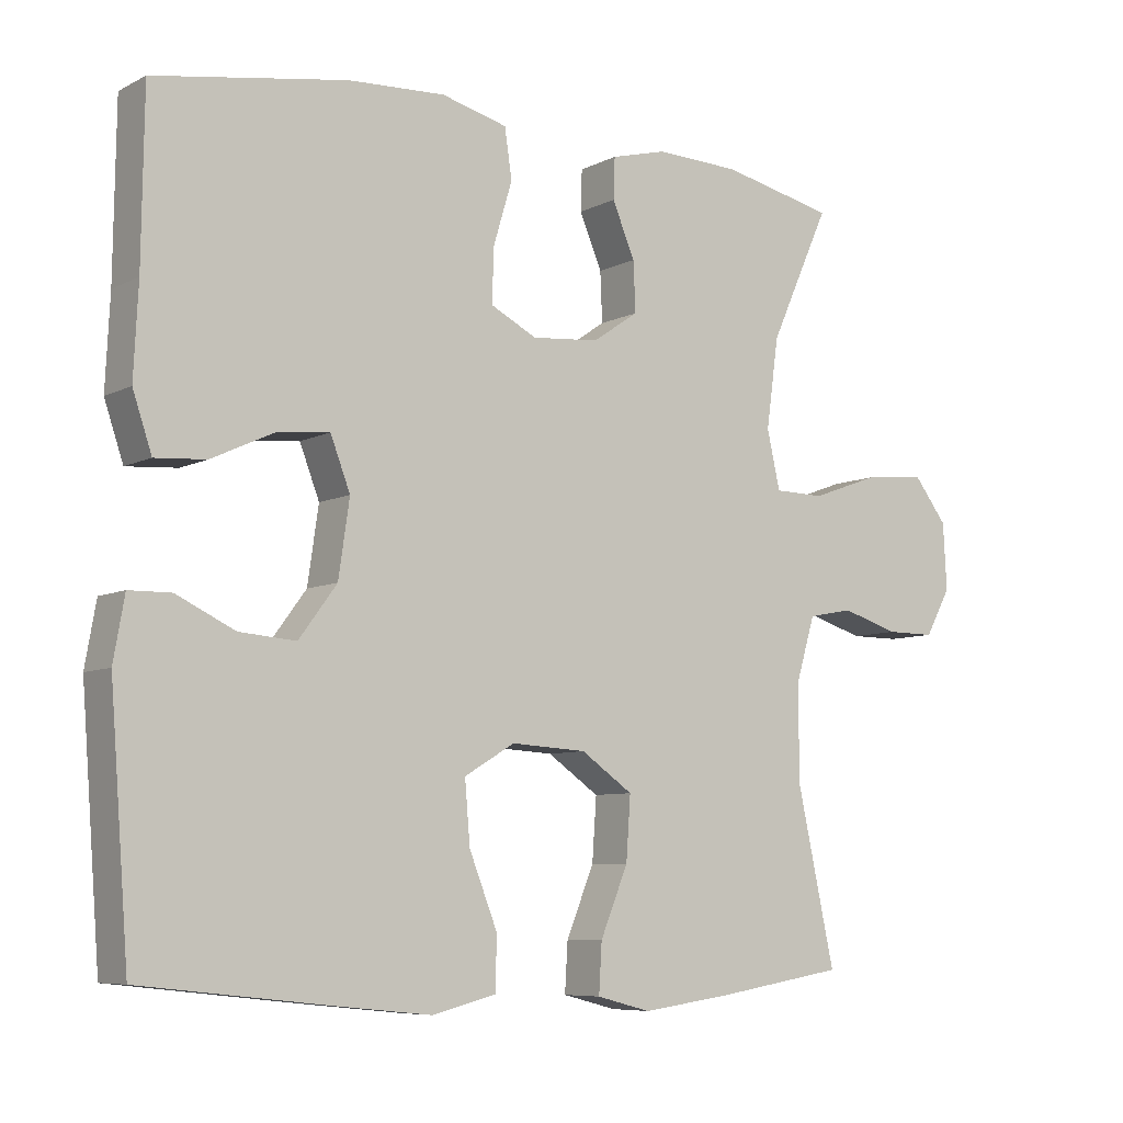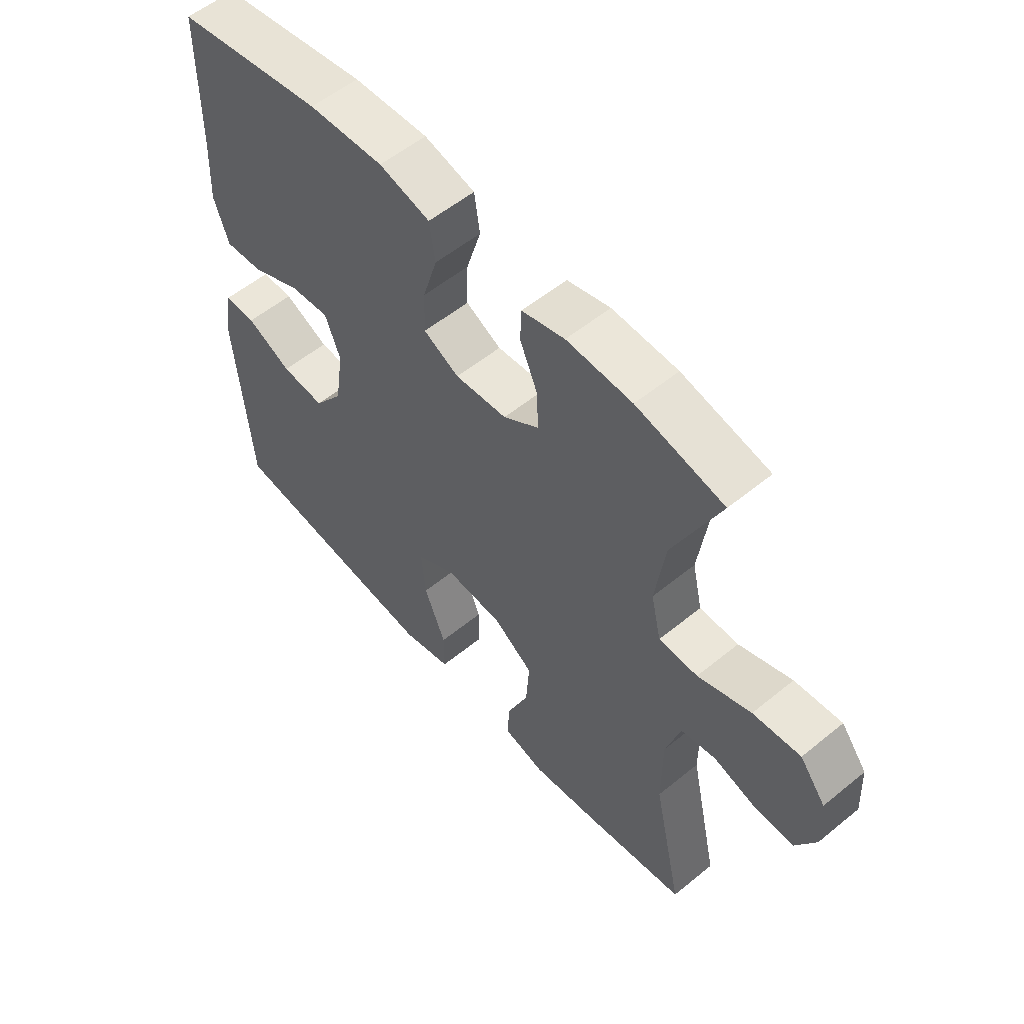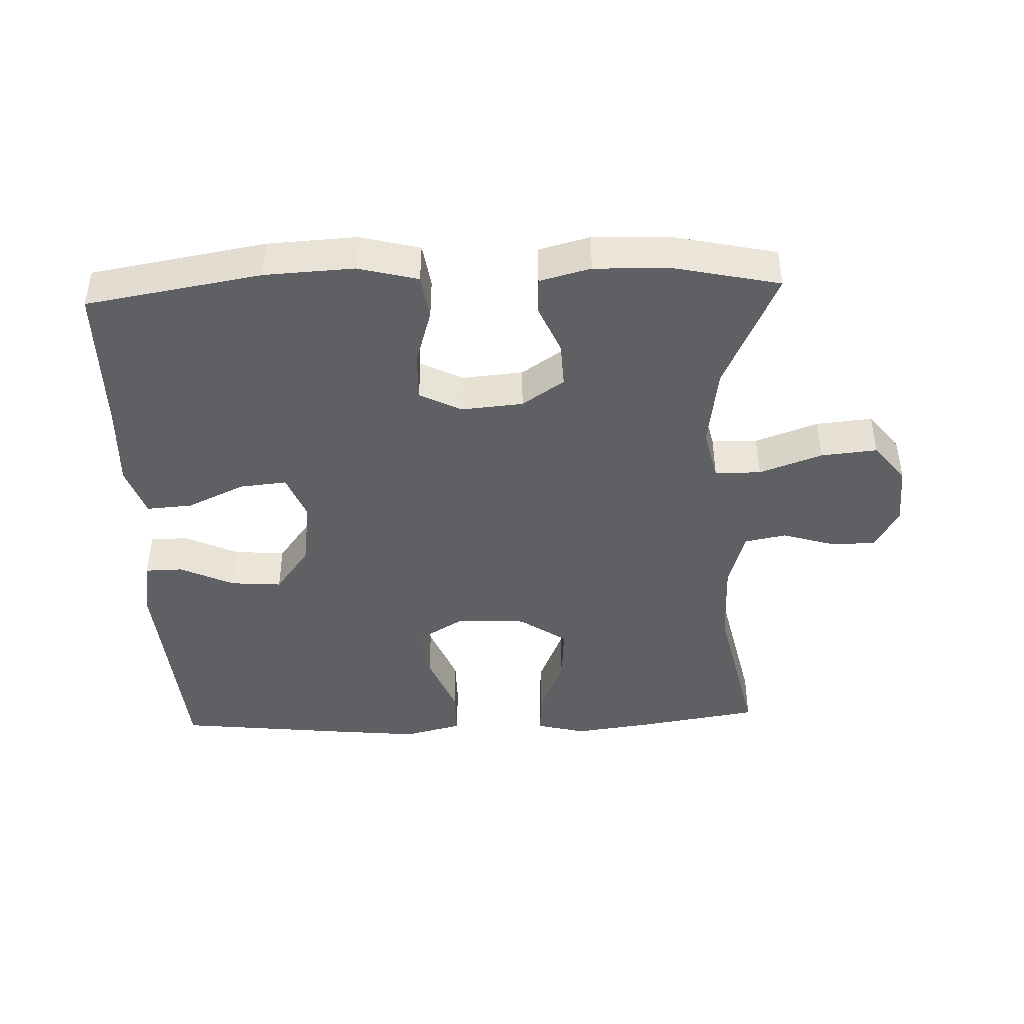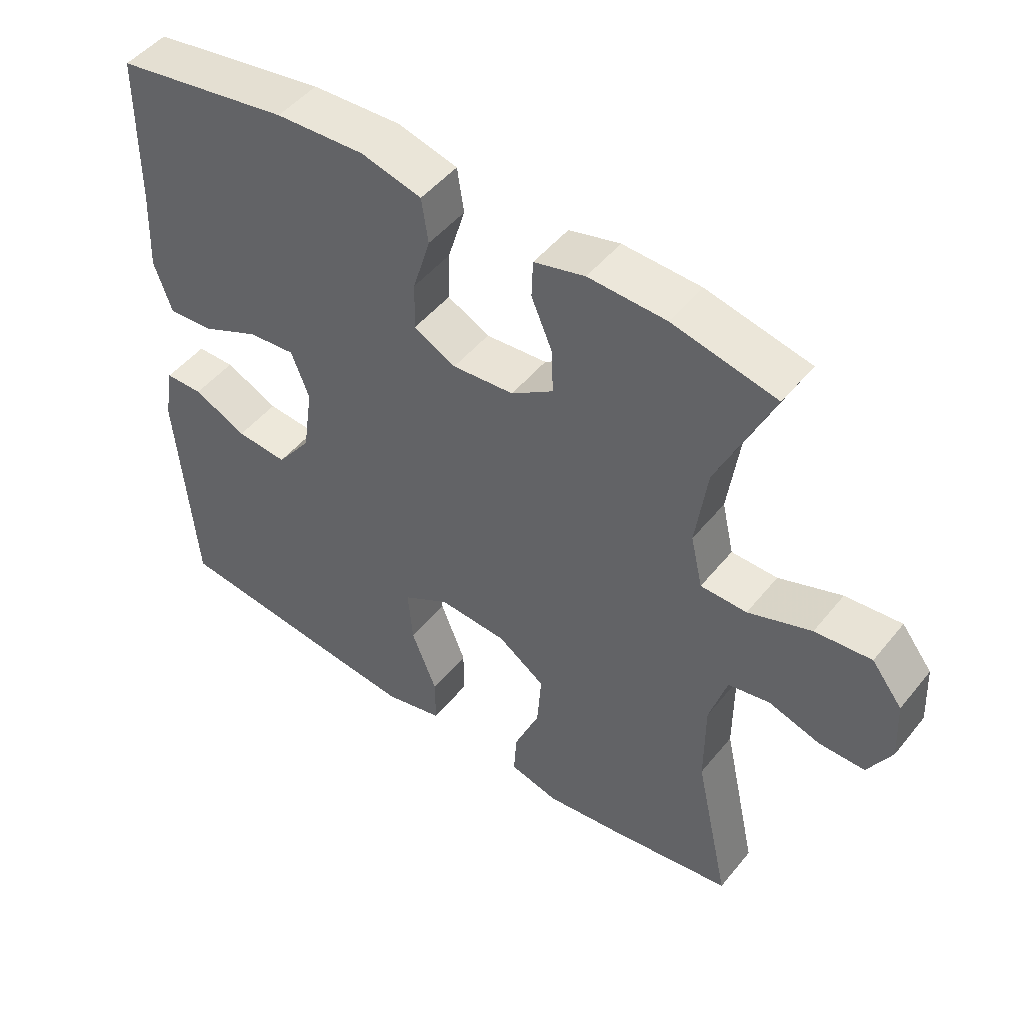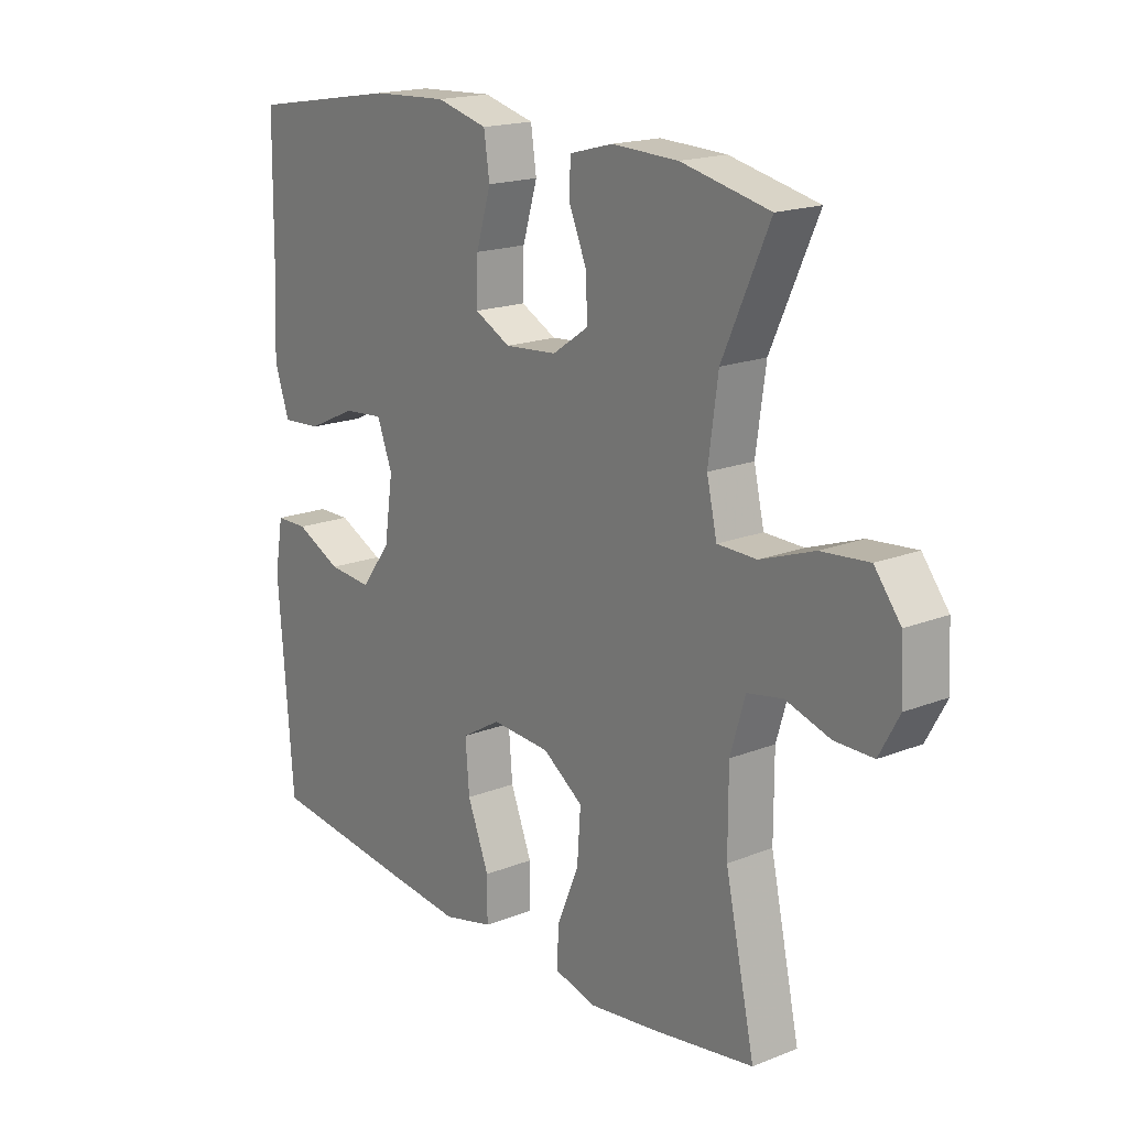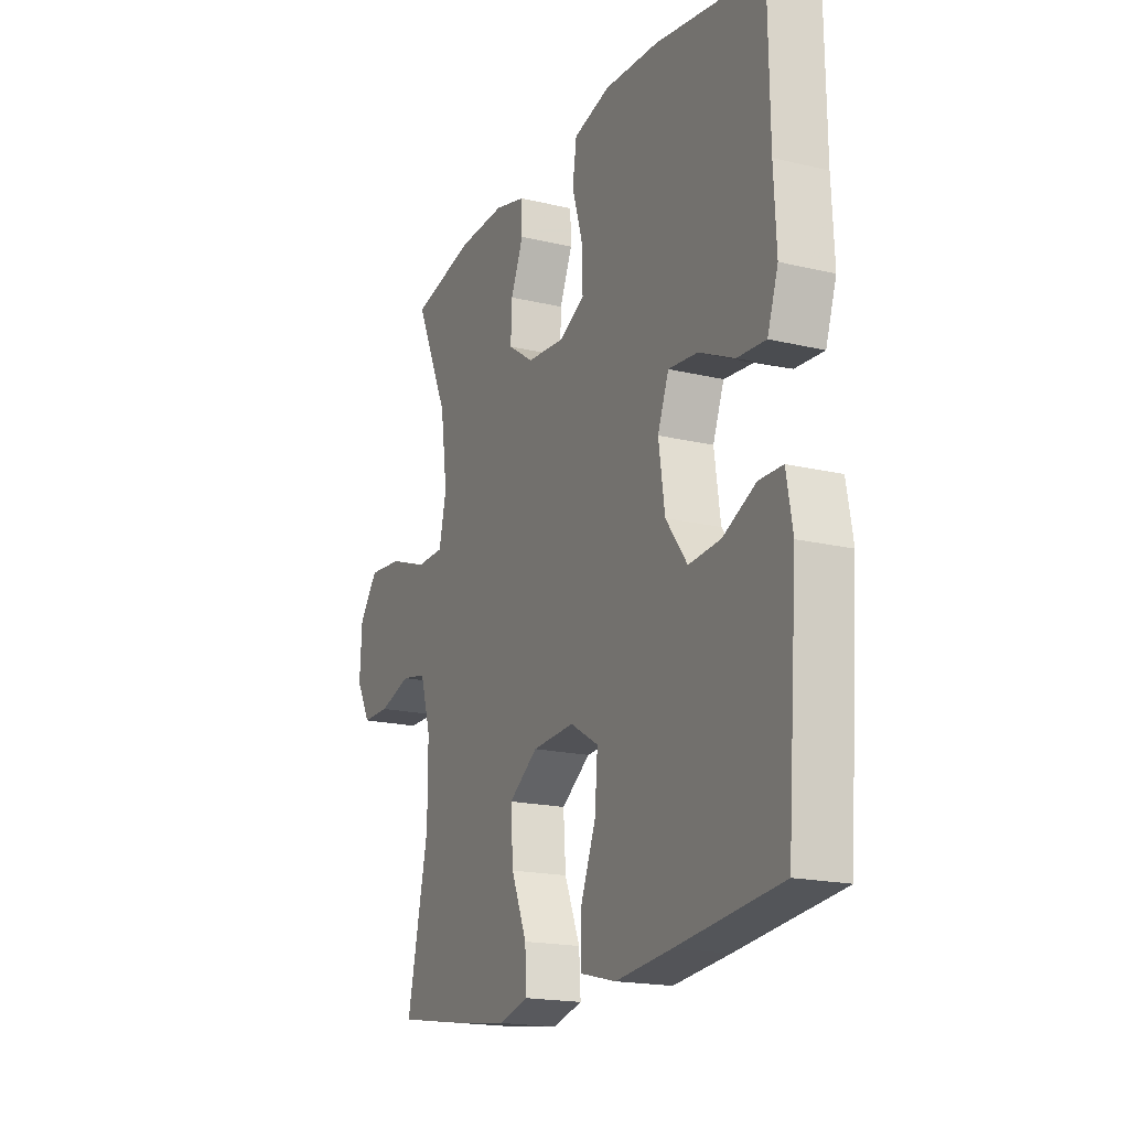
<metadata>
{"format":"obj","ext":"obj","renderer":"f3d","projection":"perspective","resolution":1024,"background":"white","views":[{"elev":-7.4,"azim":-35.8,"up":"+Z"},{"elev":56.0,"azim":49.4,"up":"+Z"},{"elev":-43.2,"azim":2.2,"up":"+Y"},{"elev":48.7,"azim":37.2,"up":"+Z"},{"elev":18.0,"azim":52.4,"up":"+Z"},{"elev":-18.4,"azim":-114.8,"up":"+Z"}]}
</metadata>
<code>
v 0.5 0.07 -0.5
v 0.32 0.07 -0.529
v 0.2 0.07 -0.545
v 0.126 0.07 -0.526
v 0.13 0.07 -0.459
v 0.168 0.07 -0.367
v 0.174 0.07 -0.281
v 0.103 0.07 -0.232
v 0 0.07 -0.226
v -0.069 0.07 -0.267
v -0.062 0.07 -0.351
v -0.024 0.07 -0.447
v -0.024 0.07 -0.52
v -0.112 0.07 -0.542
v -0.248 0.07 -0.528
v -0.5 0.07 -0.5
v -0.526 0.07 -0.163
v -0.511 0.07 -0.078
v -0.454 0.07 -0.077
v -0.374 0.07 -0.115
v -0.297 0.07 -0.121
v -0.245 0.07 -0.051
v -0.23 0.07 0.052
v -0.257 0.07 0.122
v -0.328 0.07 0.115
v -0.414 0.07 0.075
v -0.483 0.07 0.07
v -0.509 0.07 0.147
v -0.503 0.07 0.27
v -0.5 0.07 0.5
v -0.238 0.07 0.544
v -0.105 0.07 0.551
v -0.015 0.07 0.528
v -0.005 0.07 0.461
v -0.031 0.07 0.375
v -0.033 0.07 0.302
v 0.03 0.07 0.27
v 0.122 0.07 0.278
v 0.185 0.07 0.321
v 0.182 0.07 0.389
v 0.151 0.07 0.462
v 0.153 0.07 0.518
v 0.229 0.07 0.538
v 0.345 0.07 0.534
v 0.5 0.07 0.5
v 0.418 0.07 0.319
v 0.401 0.07 0.196
v 0.419 0.07 0.117
v 0.488 0.07 0.116
v 0.582 0.07 0.15
v 0.666 0.07 0.158
v 0.712 0.07 0.099
v 0.717 0.07 0.008
v 0.682 0.07 -0.056
v 0.614 0.07 -0.056
v 0.536 0.07 -0.032
v 0.474 0.07 -0.044
v 0.448 0.07 -0.131
v 0.448 0.07 -0.261
v 0.5 0 -0.5
v 0.32 0 -0.529
v 0.2 0 -0.545
v 0.126 0 -0.526
v 0.13 0 -0.459
v 0.168 0 -0.367
v 0.174 0 -0.281
v 0.103 0 -0.232
v 0 0 -0.226
v -0.069 0 -0.267
v -0.062 0 -0.351
v -0.024 0 -0.447
v -0.024 0 -0.52
v -0.112 0 -0.542
v -0.248 0 -0.528
v -0.5 0 -0.5
v -0.526 0 -0.163
v -0.511 0 -0.078
v -0.454 0 -0.077
v -0.374 0 -0.115
v -0.297 0 -0.121
v -0.245 0 -0.051
v -0.23 0 0.052
v -0.257 0 0.122
v -0.328 0 0.115
v -0.414 0 0.075
v -0.483 0 0.07
v -0.509 0 0.147
v -0.503 0 0.27
v -0.5 0 0.5
v -0.238 0 0.544
v -0.105 0 0.551
v -0.015 0 0.528
v -0.005 0 0.461
v -0.031 0 0.375
v -0.033 0 0.302
v 0.03 0 0.27
v 0.122 0 0.278
v 0.185 0 0.321
v 0.182 0 0.389
v 0.151 0 0.462
v 0.153 0 0.518
v 0.229 0 0.538
v 0.345 0 0.534
v 0.5 0 0.5
v 0.418 0 0.319
v 0.401 0 0.196
v 0.419 0 0.117
v 0.488 0 0.116
v 0.582 0 0.15
v 0.666 0 0.158
v 0.712 0 0.099
v 0.717 0 0.008
v 0.682 0 -0.056
v 0.614 0 -0.056
v 0.536 0 -0.032
v 0.474 0 -0.044
v 0.448 0 -0.131
v 0.448 0 -0.261
f 53 54 55 56
f 53 56 57
f 52 53 57
f 49 50 51 52
f 48 49 52 57
f 43 44 45 46
f 43 46 47
f 40 41 42 43
f 39 40 43 47
f 38 39 47 48
f 32 33 34 35
f 32 35 36
f 29 30 31 32
f 29 32 36
f 28 29 36 37
f 25 26 27 28
f 24 25 28 37
f 17 18 19 20
f 17 20 21
f 16 17 21
f 15 16 21 22
f 11 12 13 14
f 10 11 14 15
f 3 4 5 6
f 3 6 7
f 59 1 2 3
f 58 59 3 7
f 23 24 37 38
f 10 15 22 23
f 9 10 23 38
f 8 9 38 48
f 48 57 58
f 7 8 48 58
f 115 114 113 112
f 116 115 112
f 116 112 111
f 111 110 109 108
f 116 111 108 107
f 105 104 103 102
f 106 105 102
f 102 101 100 99
f 106 102 99 98
f 107 106 98 97
f 94 93 92 91
f 95 94 91
f 91 90 89 88
f 95 91 88
f 96 95 88 87
f 87 86 85 84
f 96 87 84 83
f 79 78 77 76
f 80 79 76
f 80 76 75
f 81 80 75 74
f 73 72 71 70
f 74 73 70 69
f 65 64 63 62
f 66 65 62
f 62 61 60 118
f 66 62 118 117
f 97 96 83 82
f 82 81 74 69
f 97 82 69 68
f 107 97 68 67
f 117 116 107
f 117 107 67 66
f 1 60 61 2
f 2 61 62 3
f 3 62 63 4
f 4 63 64 5
f 5 64 65 6
f 6 65 66 7
f 7 66 67 8
f 8 67 68 9
f 9 68 69 10
f 10 69 70 11
f 11 70 71 12
f 12 71 72 13
f 13 72 73 14
f 14 73 74 15
f 15 74 75 16
f 16 75 76 17
f 17 76 77 18
f 18 77 78 19
f 19 78 79 20
f 20 79 80 21
f 21 80 81 22
f 22 81 82 23
f 23 82 83 24
f 24 83 84 25
f 25 84 85 26
f 26 85 86 27
f 27 86 87 28
f 28 87 88 29
f 29 88 89 30
f 30 89 90 31
f 31 90 91 32
f 32 91 92 33
f 33 92 93 34
f 34 93 94 35
f 35 94 95 36
f 36 95 96 37
f 37 96 97 38
f 38 97 98 39
f 39 98 99 40
f 40 99 100 41
f 41 100 101 42
f 42 101 102 43
f 43 102 103 44
f 44 103 104 45
f 45 104 105 46
f 46 105 106 47
f 47 106 107 48
f 48 107 108 49
f 49 108 109 50
f 50 109 110 51
f 51 110 111 52
f 52 111 112 53
f 53 112 113 54
f 54 113 114 55
f 55 114 115 56
f 56 115 116 57
f 57 116 117 58
f 58 117 118 59
f 59 118 60 1

</code>
